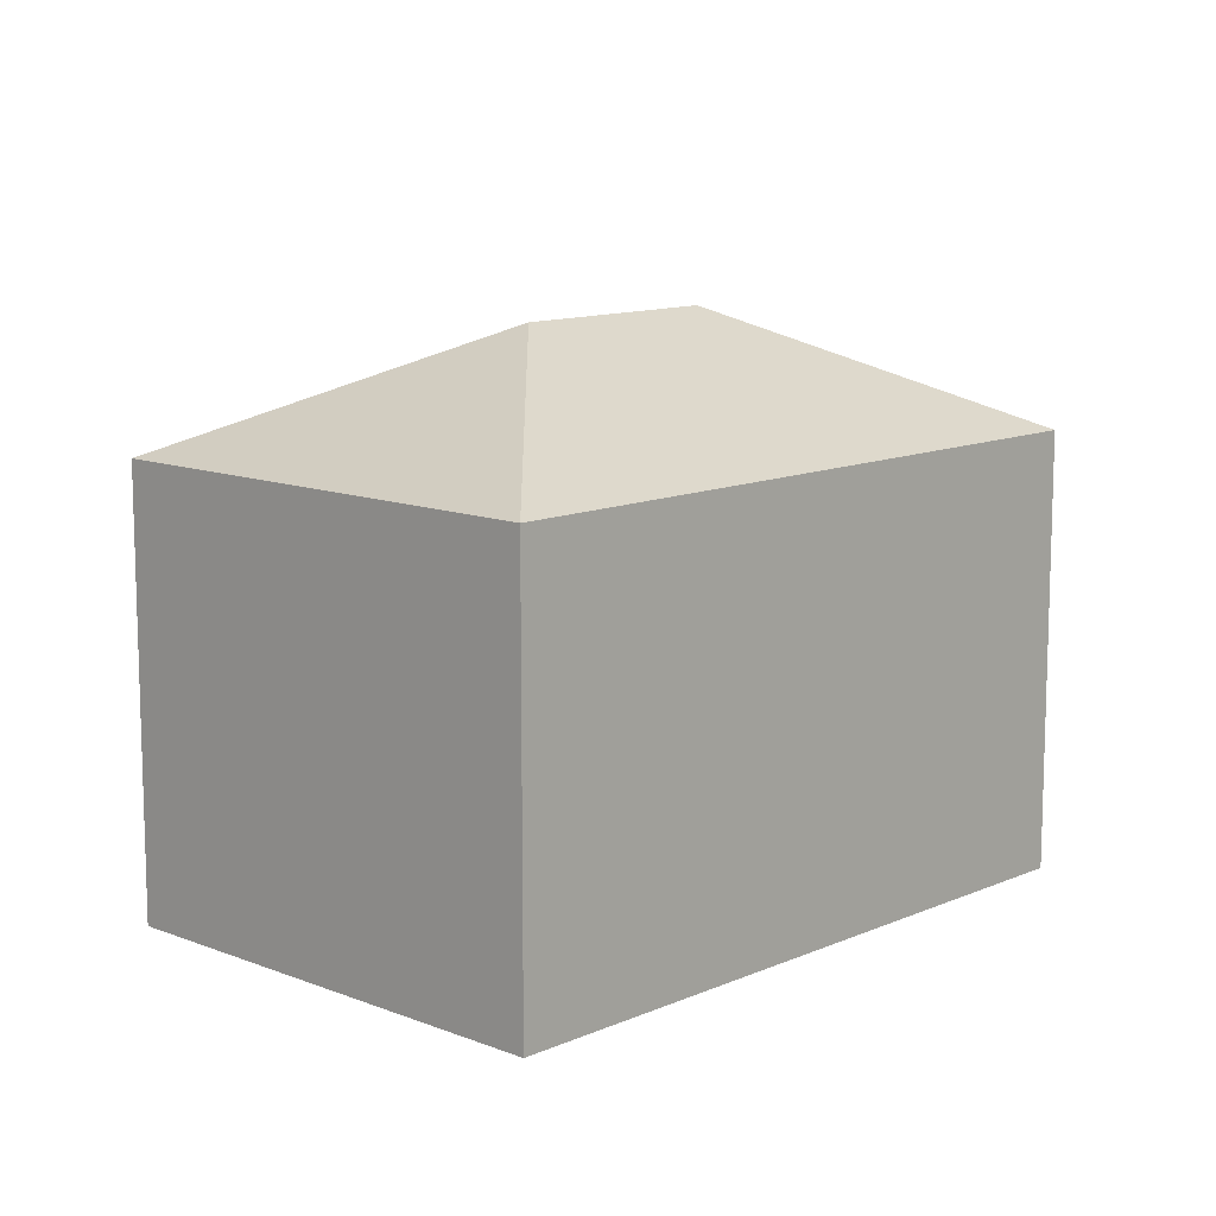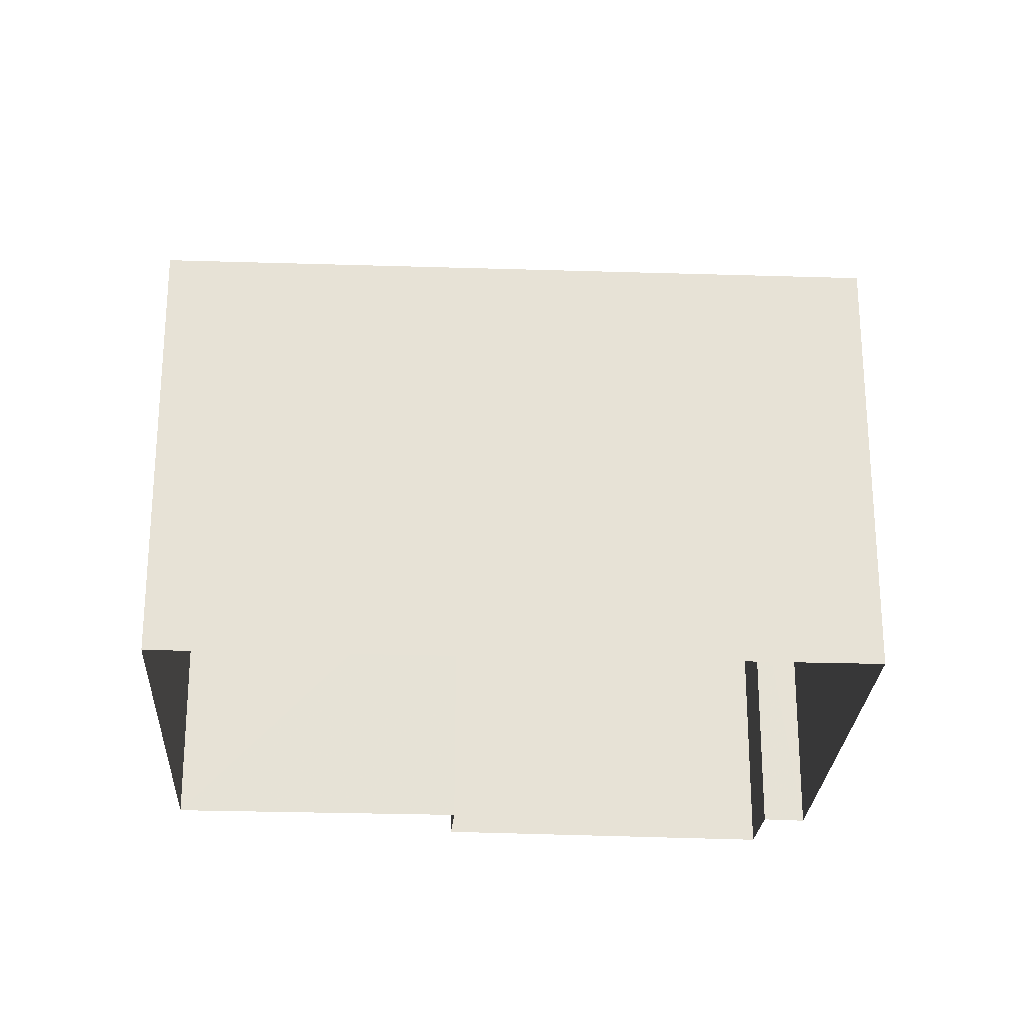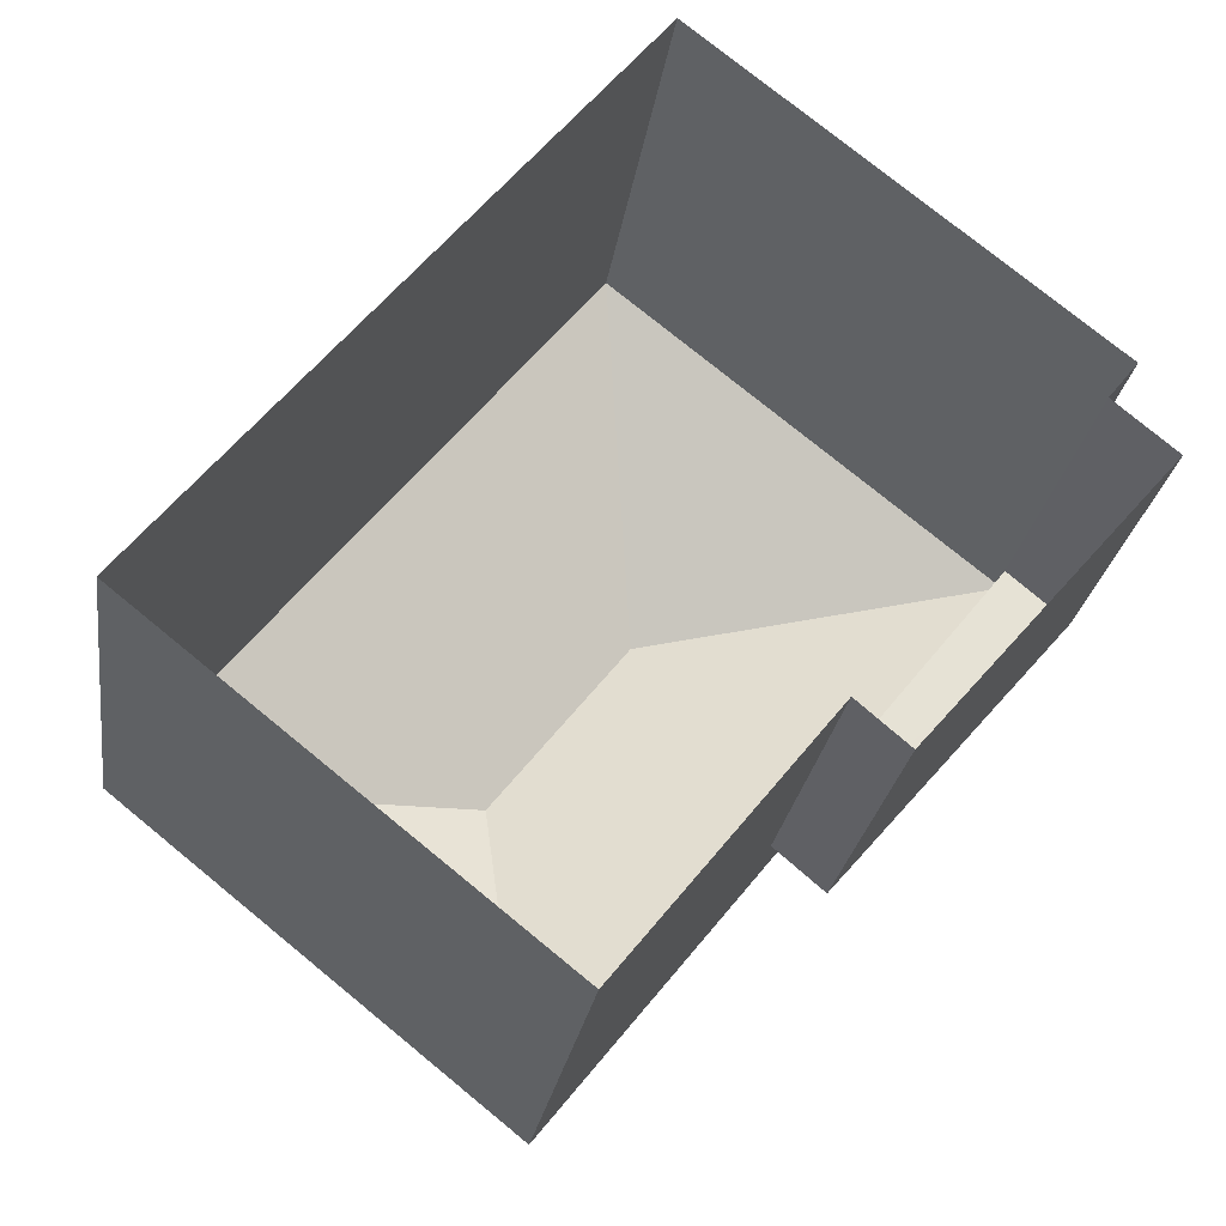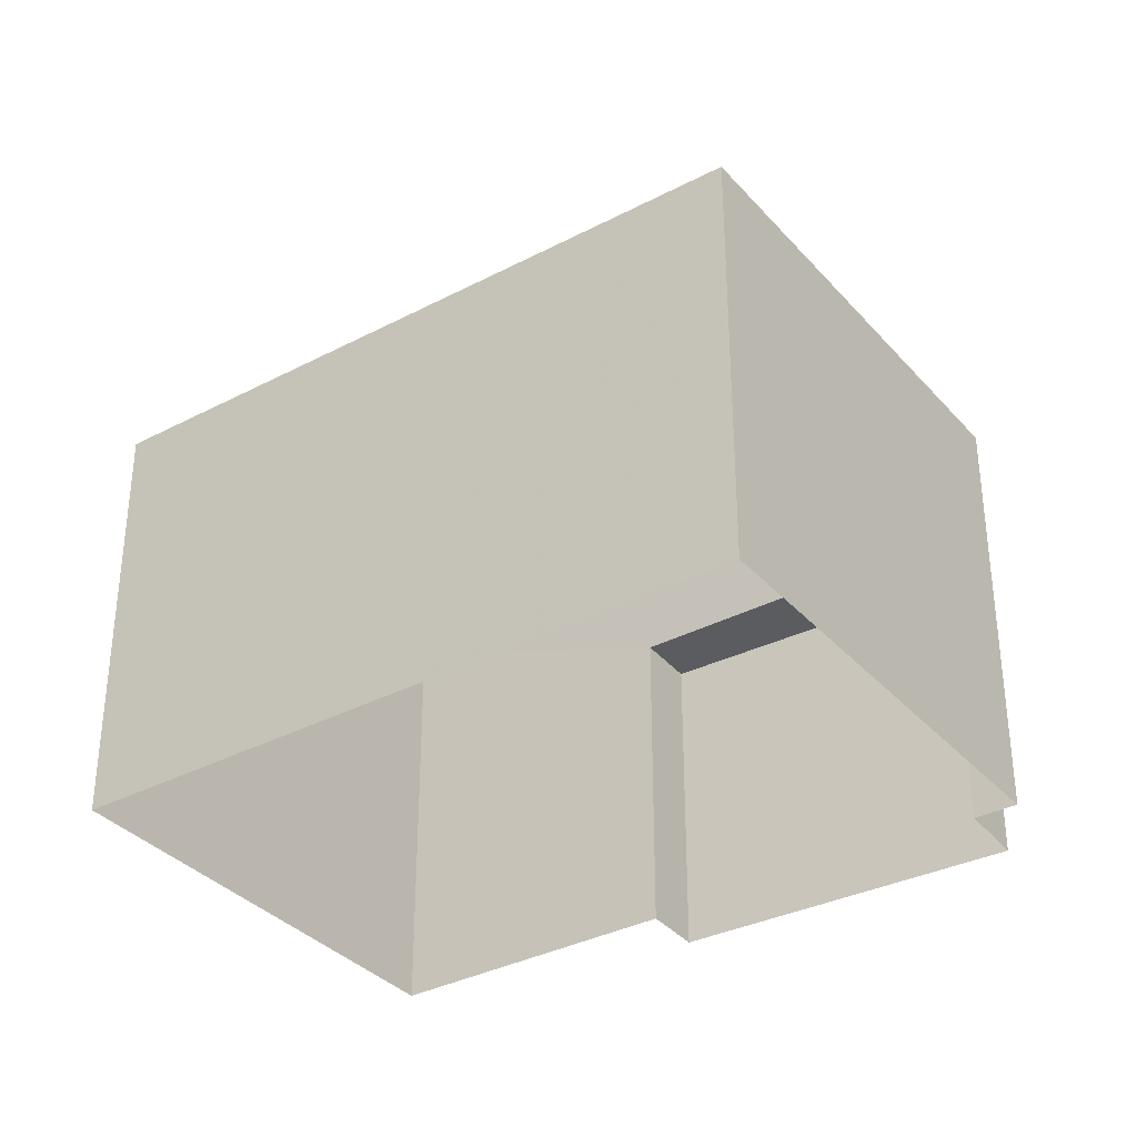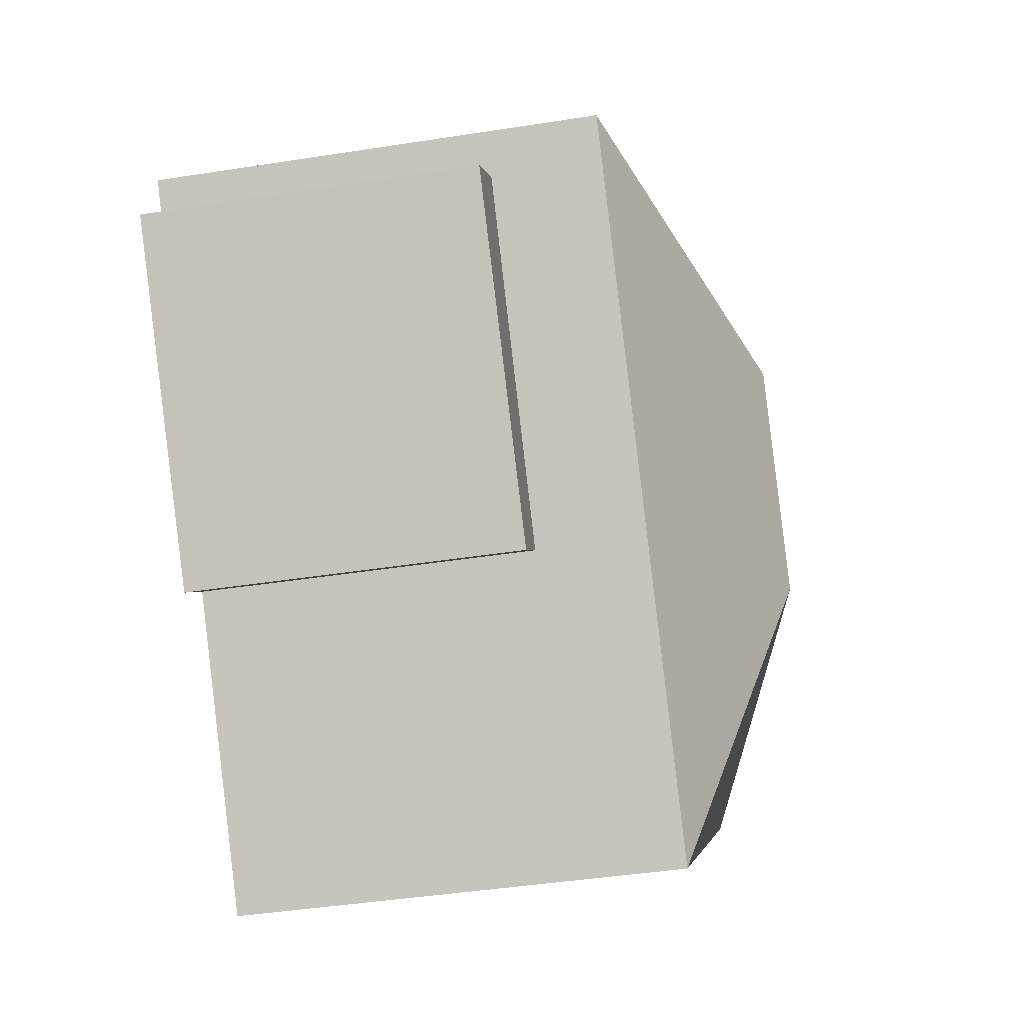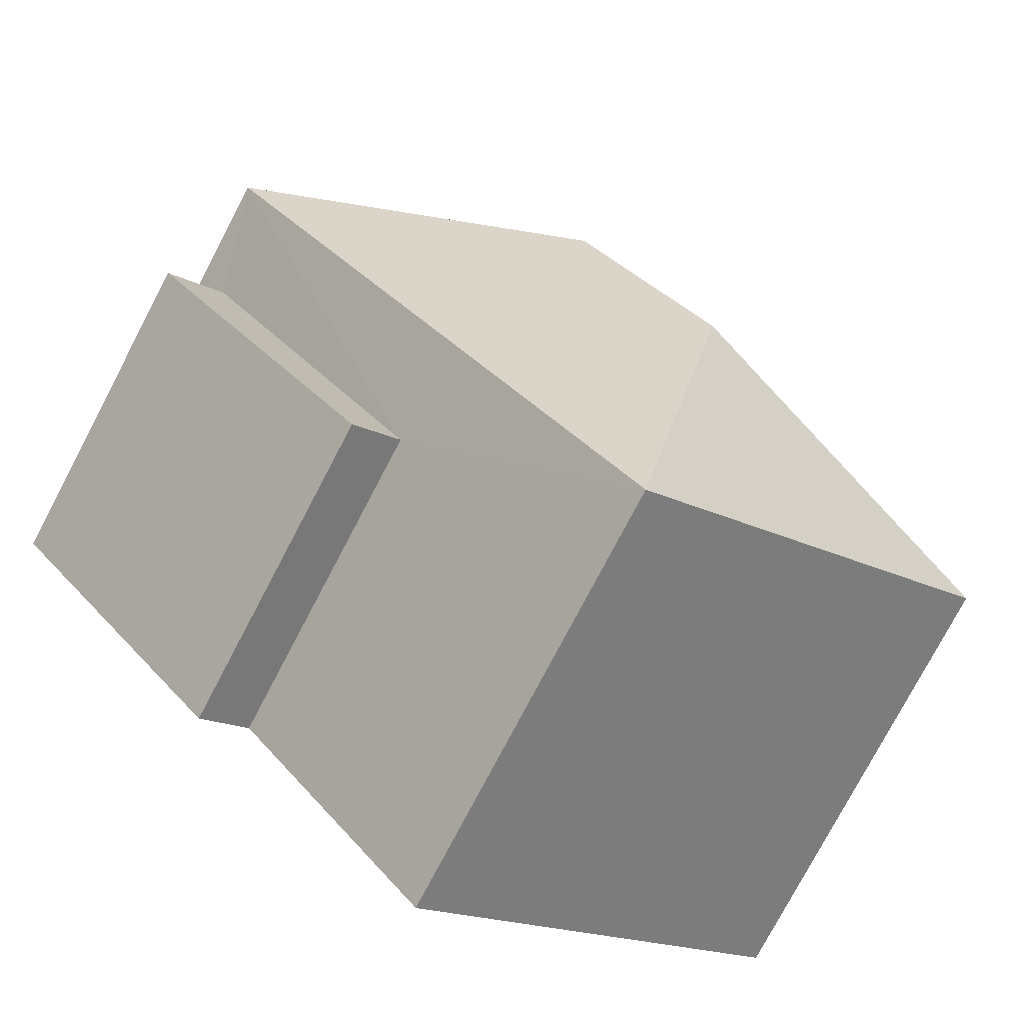
<metadata>
{"format":"obj","ext":"obj","renderer":"f3d","projection":"perspective","resolution":1024,"background":"white","views":[{"elev":11.6,"azim":82.2,"up":"+Z"},{"elev":-25.4,"azim":125.8,"up":"+Z"},{"elev":-25.1,"azim":171.8,"up":"+Y"},{"elev":-34.8,"azim":163.7,"up":"+Z"},{"elev":-42.2,"azim":-79.3,"up":"+Y"},{"elev":-77.3,"azim":-27.7,"up":"+Y"}]}
</metadata>
<code>
v -2.232e+05 -1.27e+05 18.94
v -2.232e+05 -1.27e+05 18.94
v -2.232e+05 -1.27e+05 18.94
v -2.232e+05 -1.27e+05 18.94
v -2.232e+05 -1.27e+05 18.94
v -2.232e+05 -1.27e+05 18.94
v -2.232e+05 -1.27e+05 18.94
v -2.232e+05 -1.27e+05 18.94
v -2.232e+05 -1.27e+05 27.29
v -2.232e+05 -1.27e+05 25.49
v -2.232e+05 -1.27e+05 25.49
v -2.232e+05 -1.27e+05 27.29
v -2.232e+05 -1.27e+05 25.49
v -2.232e+05 -1.27e+05 25.49
v -2.232e+05 -1.27e+05 23.88
v -2.232e+05 -1.27e+05 23.88
v -2.232e+05 -1.27e+05 23.88
v -2.232e+05 -1.27e+05 23.88
f 1 2 3
f 4 1 5
f 2 6 3
f 5 3 7
f 7 3 8
f 1 3 5
f 9 10 11
f 12 13 14
f 11 13 12
f 9 11 12
f 15 16 17
f 15 18 16
f 12 10 9
f 12 14 10
f 3 17 8
f 3 15 17
f 5 7 16
f 18 5 16
f 11 1 4
f 11 10 1
f 3 6 15
f 6 13 15
f 5 18 4
f 15 13 11
f 18 15 11
f 4 18 11
f 10 2 1
f 10 14 2
f 14 6 2
f 14 13 6
f 17 7 8
f 17 16 7

</code>
